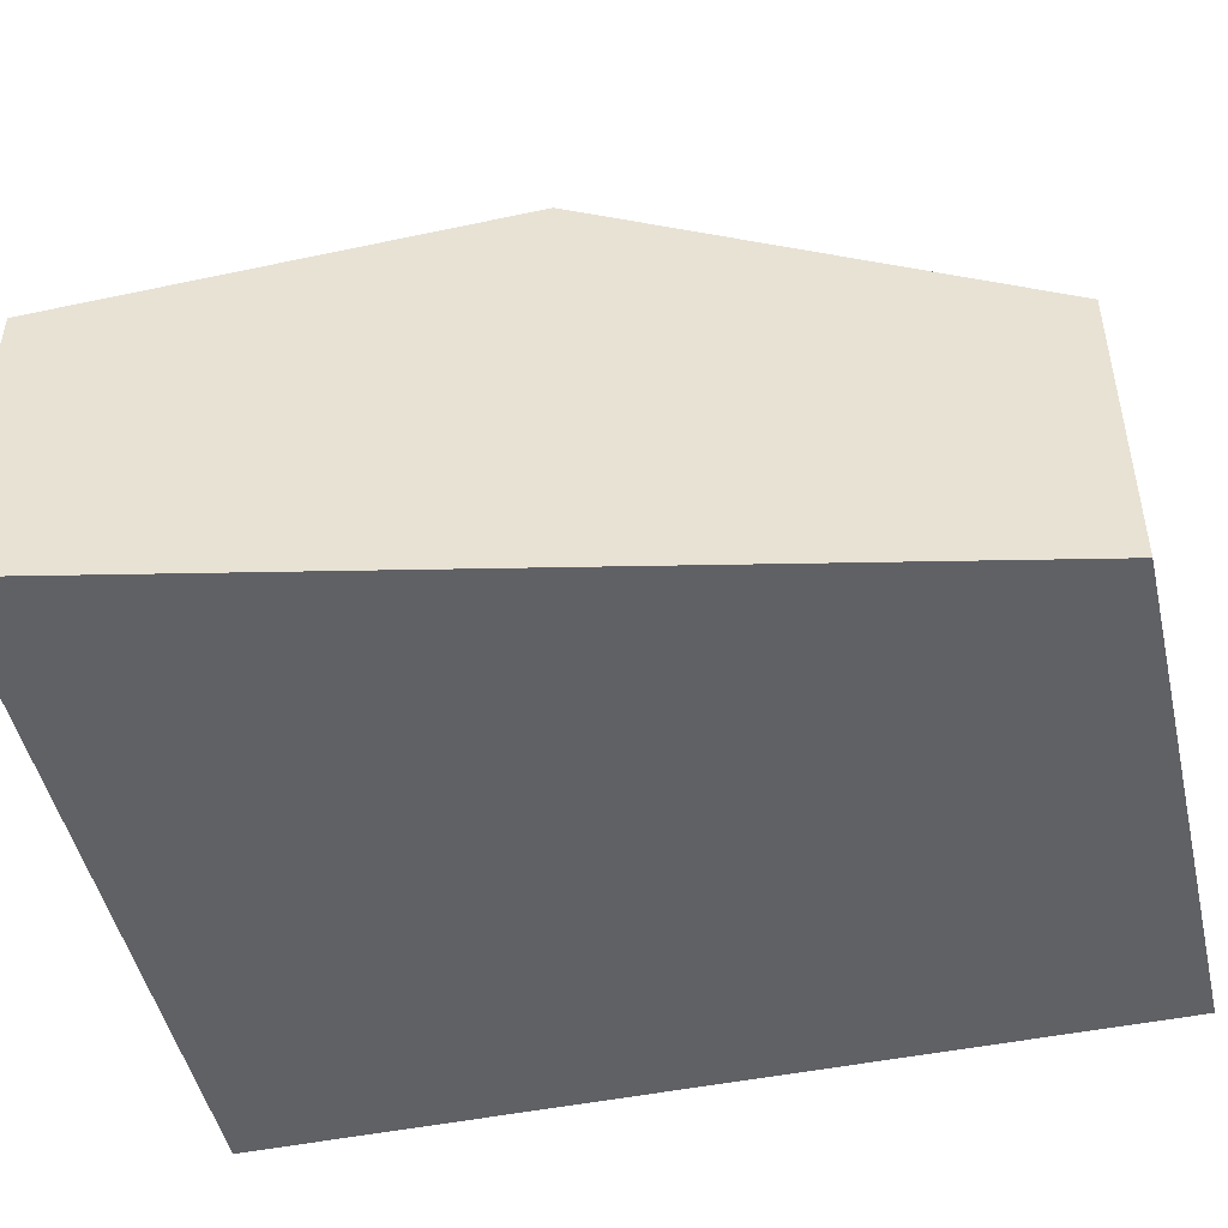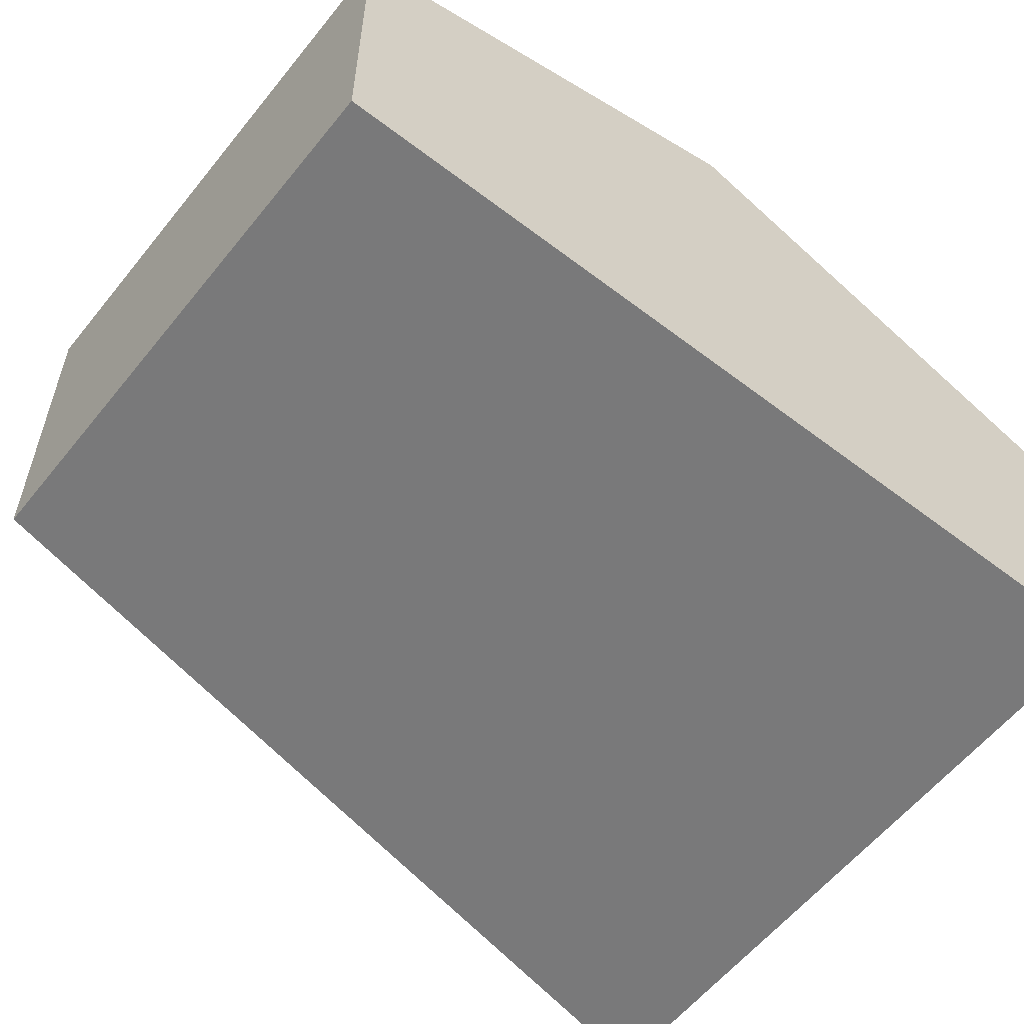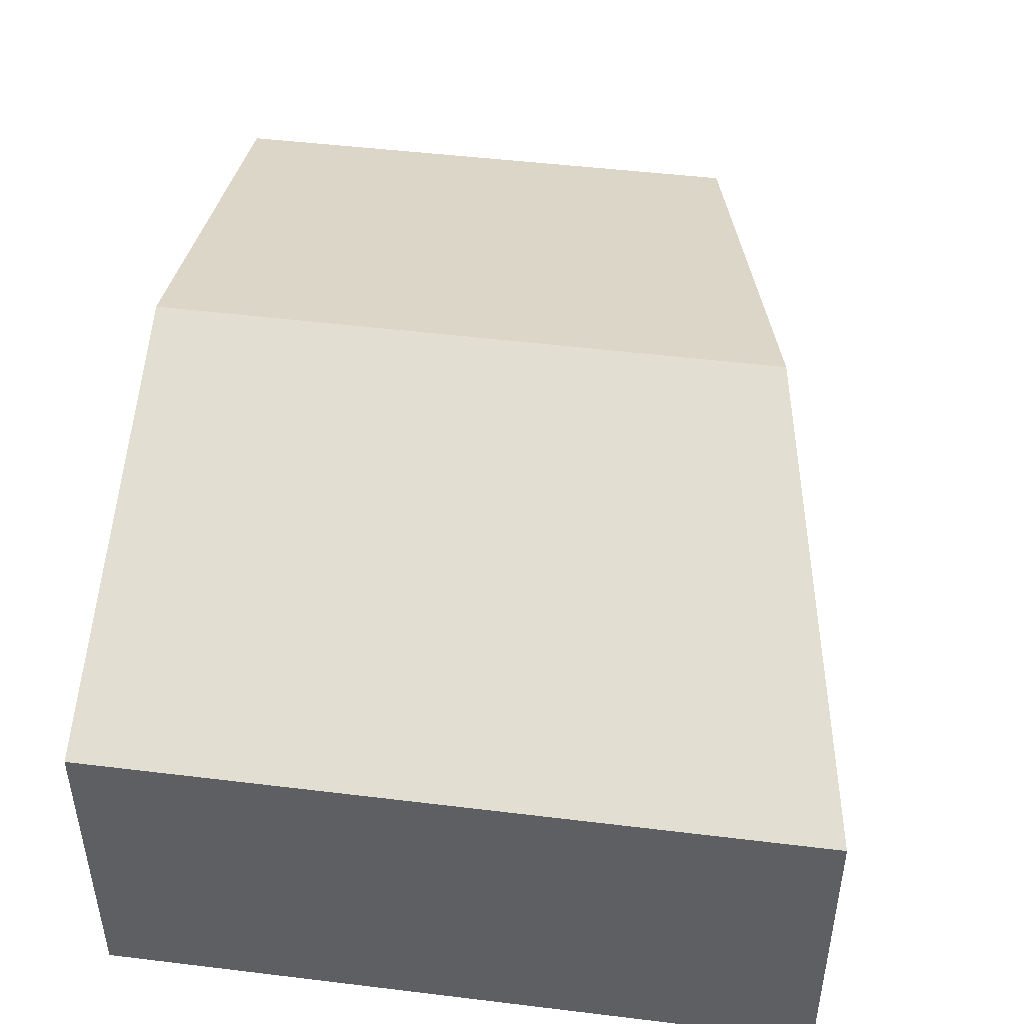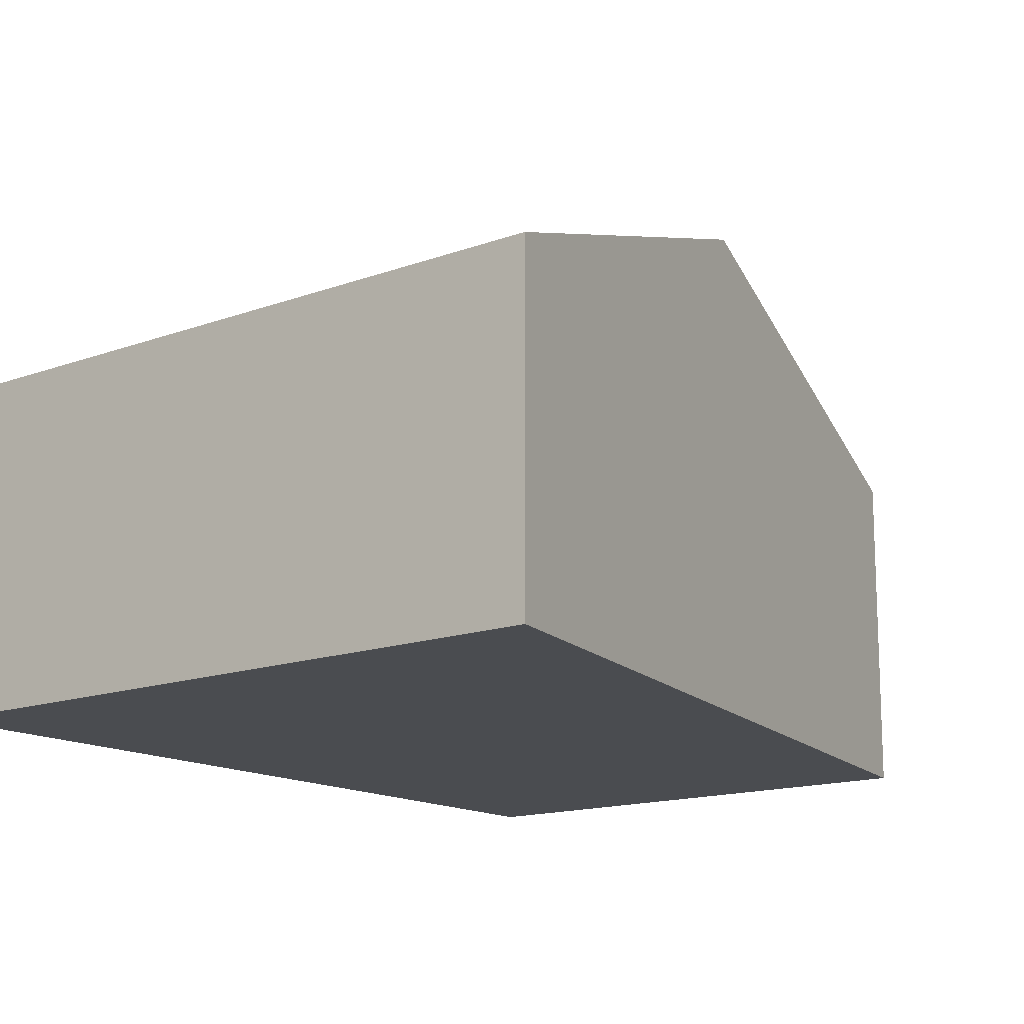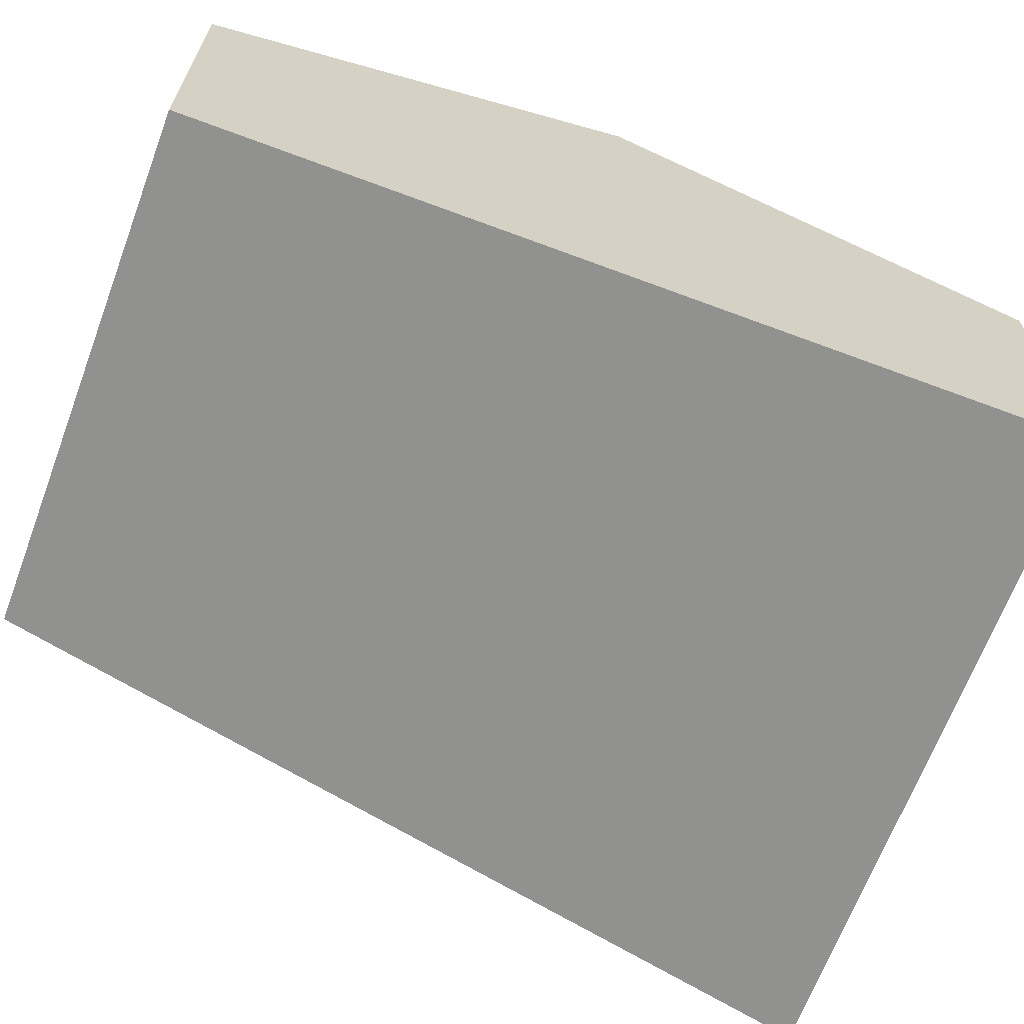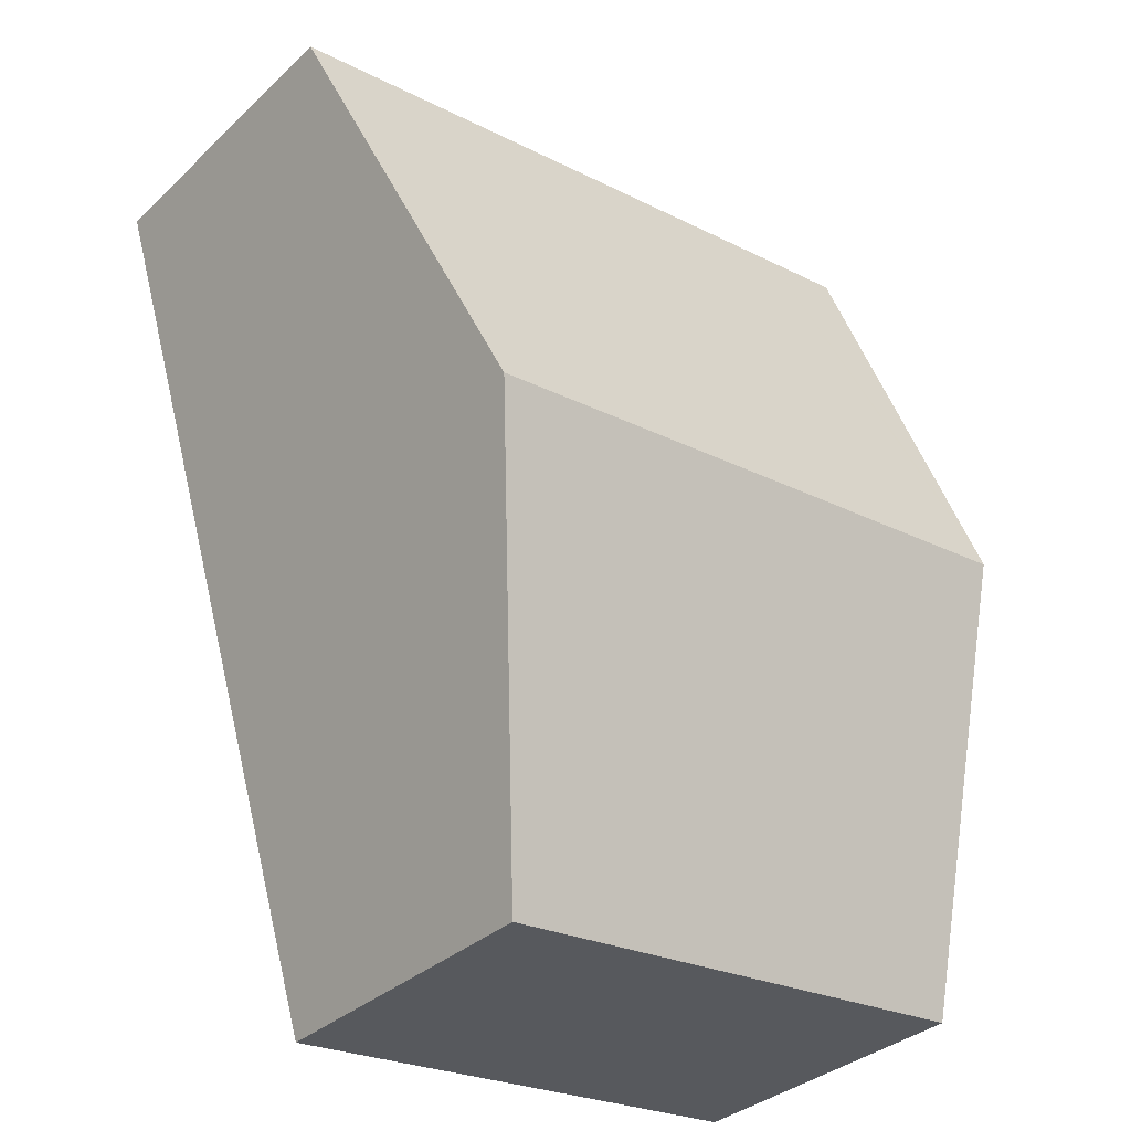
<metadata>
{"format":"obj","ext":"obj","renderer":"f3d","projection":"perspective","resolution":1024,"background":"white","views":[{"elev":-48.5,"azim":108.2,"up":"+Y"},{"elev":-57.8,"azim":-122.9,"up":"+Y"},{"elev":48.3,"azim":12.9,"up":"+Y"},{"elev":-14.8,"azim":43.4,"up":"+Y"},{"elev":-66.0,"azim":-105.1,"up":"+Y"},{"elev":-33.7,"azim":141.2,"up":"+Z"}]}
</metadata>
<code>
v  6.249 4.572 3.649
v  1.609 3.143 8.29
v  7.507 3.143 7.767
v  0.402 4.572 4.168
v  0.427 4.485 4.423
v  0.807 3.143 8.361
v  4.988 3.14 -0.476
v  0 3.152 1.93e-16
v  0 0 0
v  4.988 2.915e-17 -0.476
v  0.402 -2.552e-16 4.168
v  0.427 -2.708e-16 4.423
v  0.807 -5.12e-16 8.361
v  7.507 -4.756e-16 7.767
v  1.609 -5.076e-16 8.29
v  6.249 -2.234e-16 3.649
g defaultobject
f 1 2 3
f 2 1 4
f 2 4 5
f 2 5 6
f 7 4 1
f 4 7 8
f 7 9 8
f 9 7 10
f 9 4 8
f 4 9 11
f 4 11 5
f 5 11 6
f 6 11 12
f 6 12 13
f 13 2 6
f 2 13 3
f 3 13 14
f 14 13 15
f 1 10 7
f 10 1 3
f 10 3 16
f 16 3 14
f 12 15 13
f 15 12 14
f 14 12 11
f 14 11 9
f 14 9 16
f 16 9 10

</code>
